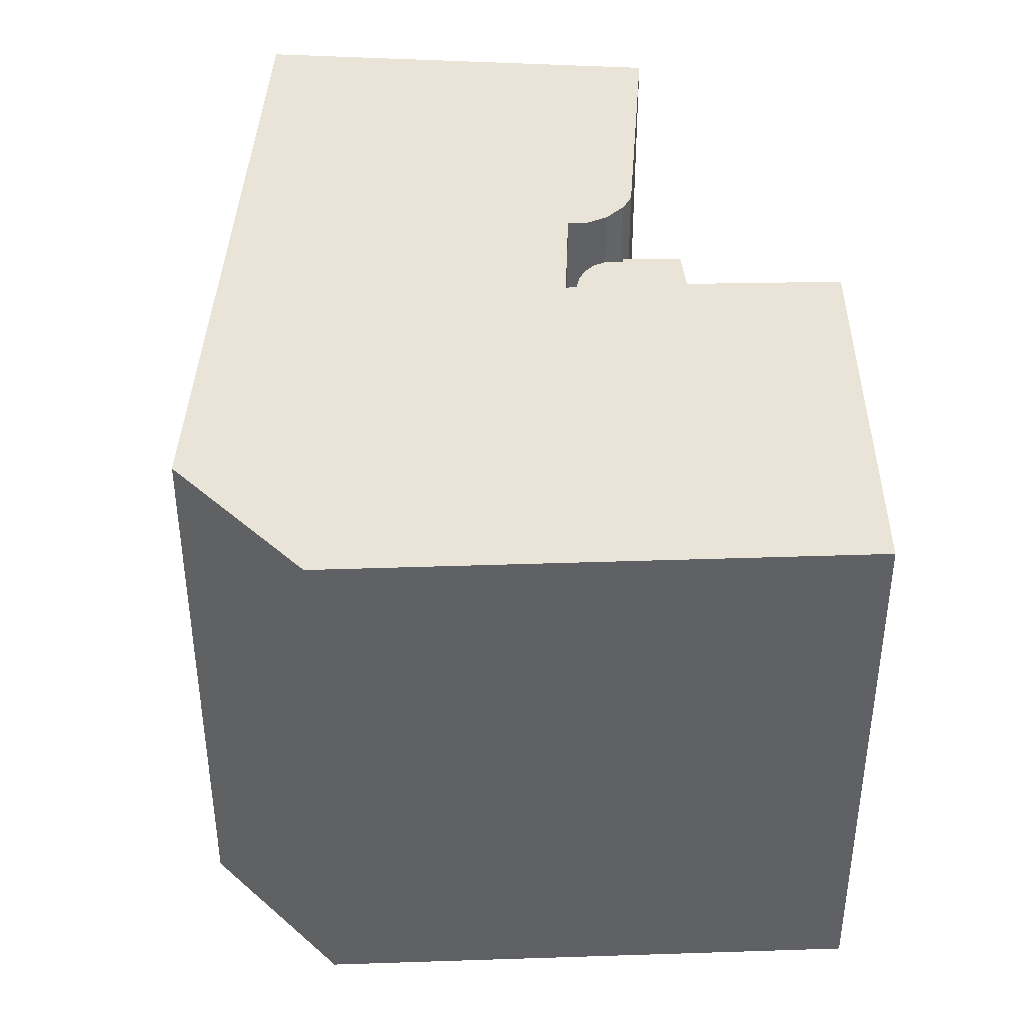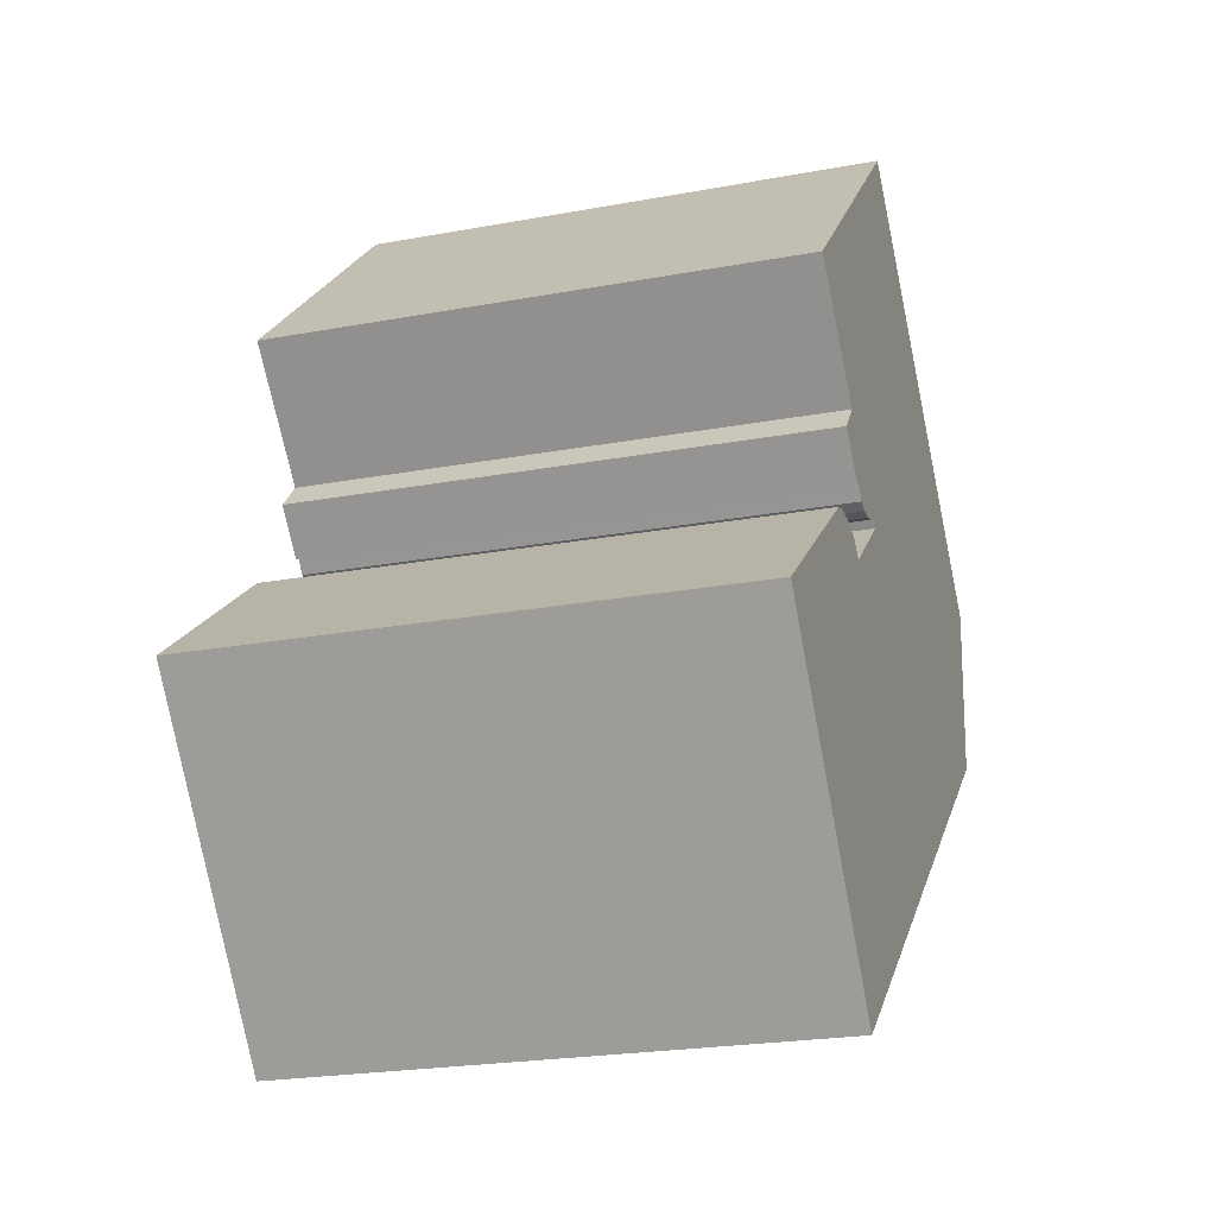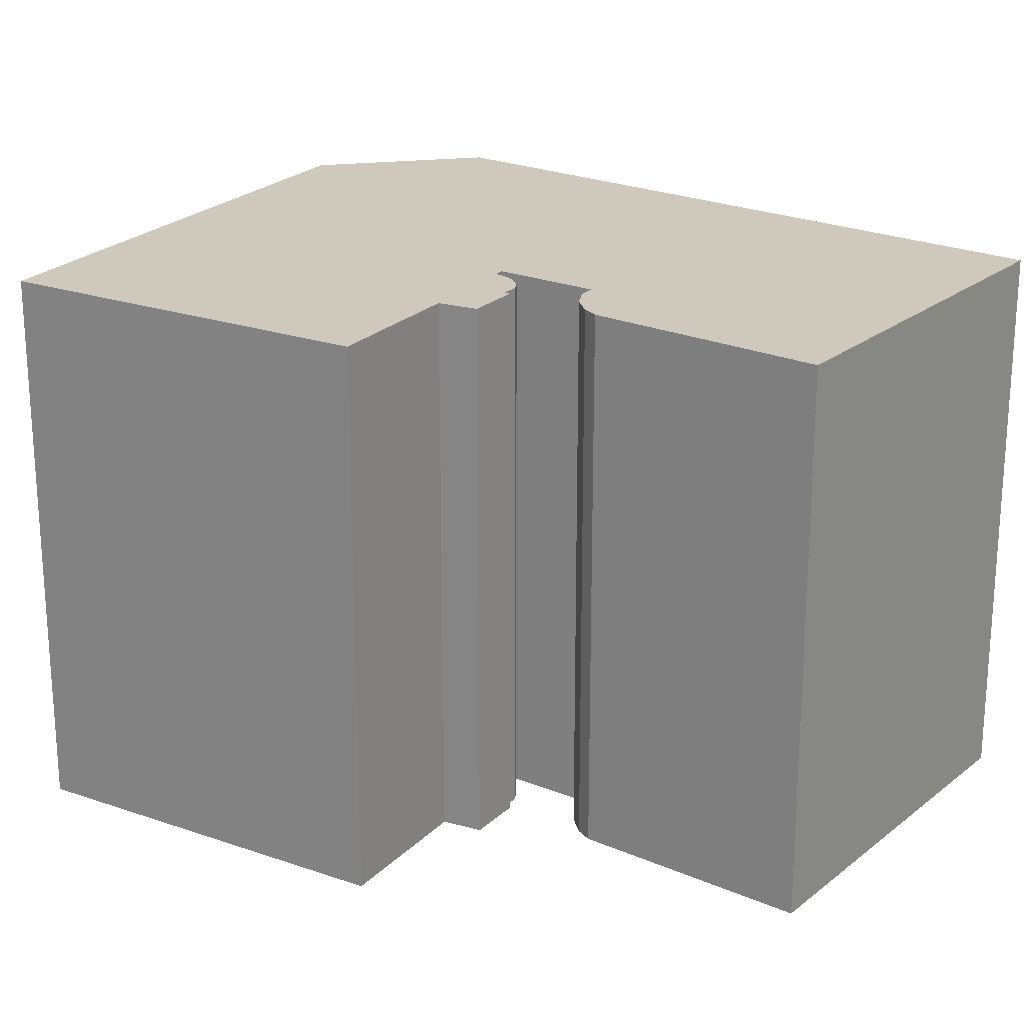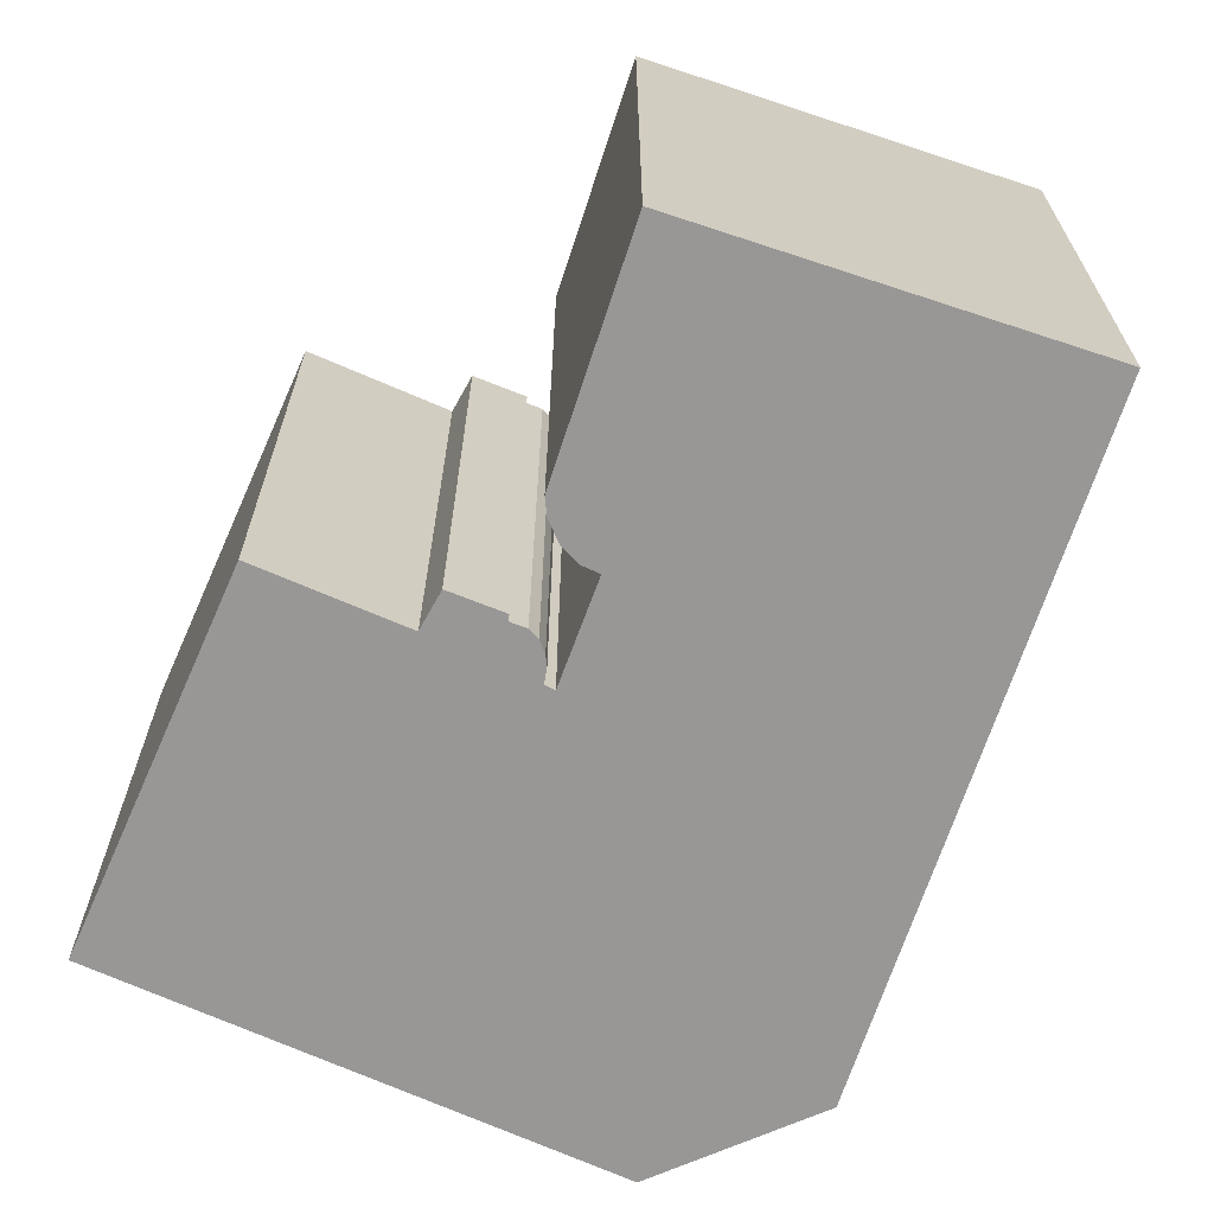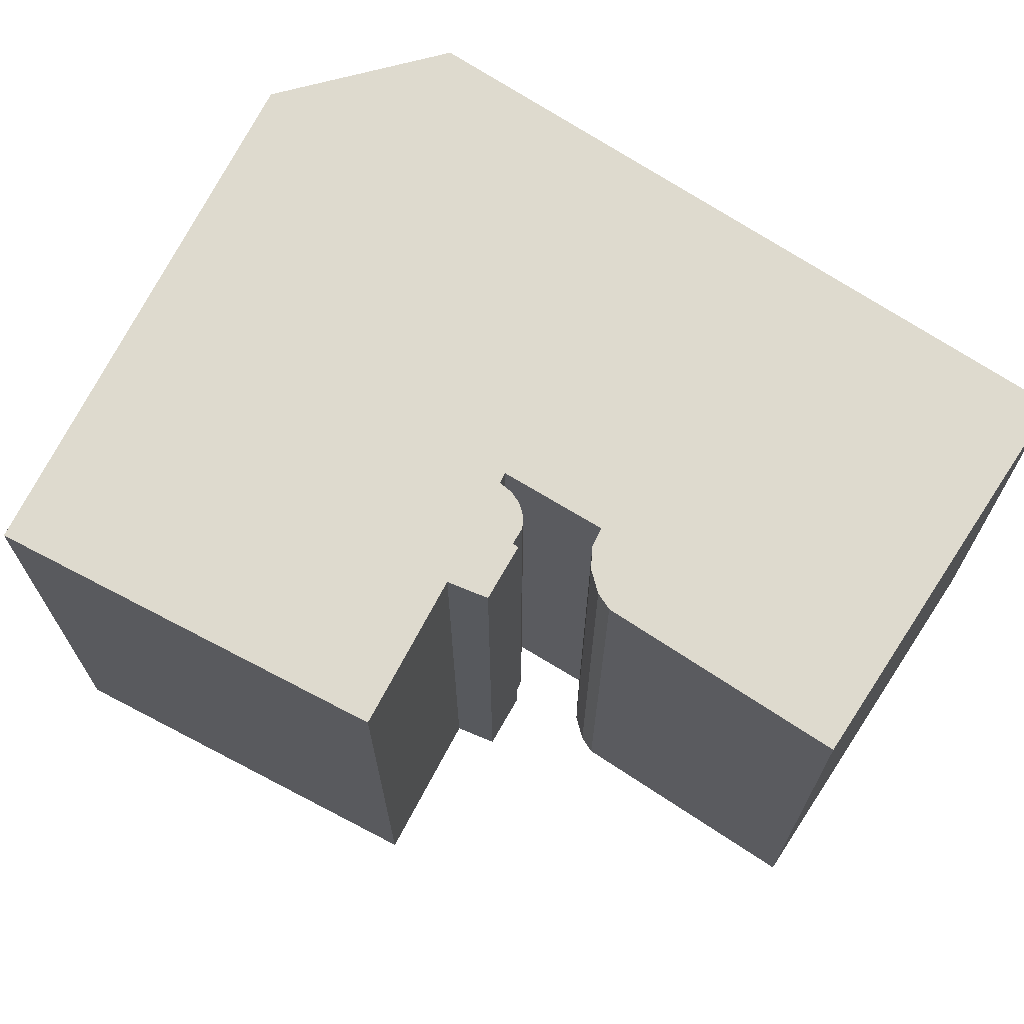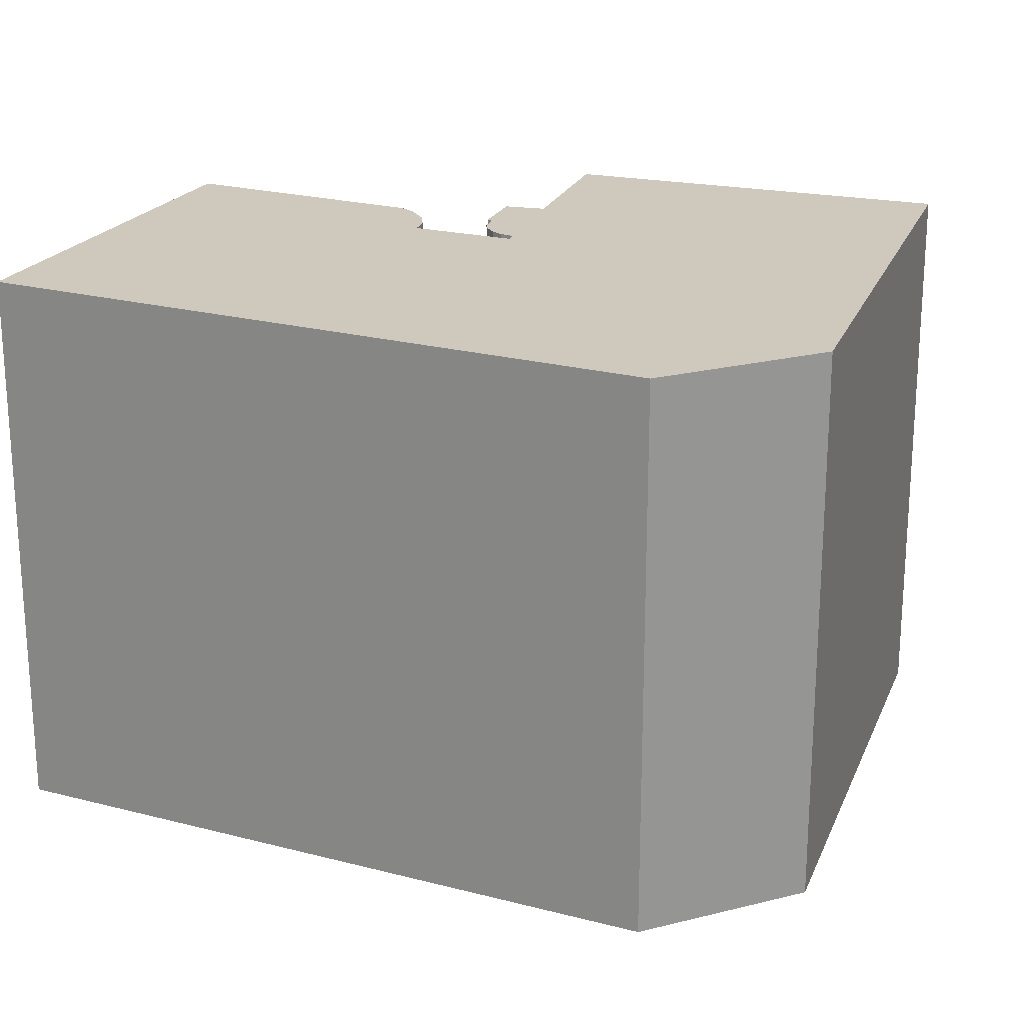
<metadata>
{"format":"obj","ext":"obj","renderer":"f3d","projection":"perspective","resolution":1024,"background":"white","views":[{"elev":43.0,"azim":-48.3,"up":"+Y"},{"elev":-22.9,"azim":107.6,"up":"+Z"},{"elev":22.4,"azim":74.5,"up":"+Y"},{"elev":-68.3,"azim":109.5,"up":"+Y"},{"elev":71.2,"azim":71.0,"up":"+Y"},{"elev":22.5,"azim":-117.9,"up":"+Y"}]}
</metadata>
<code>
g default
v 5.705 0 -0.6227
v 5.222 0 -0.5004
v 4.55 0 -0.5449
v 3.979 0 -0.7895
v 3.62 0 -1.156
v 1.405 0 0.6785
v 1.617 0 0.879
v 1.966 0 0.6779
v 2.274 0 0.6004
v 2.656 0 0.6117
v 2.963 0 0.7453
v 3.27 0 1.101
v 3.414 0 1.011
v 4.433 0 2.168
v 3.694 0 3.002
v 6.517 0 6.027
v -1.148 0 13.27
v -6.488 0 7.728
v -10.93 0 3.125
v -10.55 0 -1.857
v -0.7753 0 -9.407
v 4.22 0 -13.27
v 10.92 0 -4.637
v 5.705 15.33 -0.6227
v 5.222 15.33 -0.5004
v 4.55 15.33 -0.5449
v 3.979 15.33 -0.7895
v 3.62 15.33 -1.156
v 1.405 15.33 0.6785
v 1.617 15.33 0.879
v 1.966 15.33 0.6779
v 2.274 15.33 0.6004
v 2.656 15.33 0.6117
v 2.963 15.33 0.7453
v 3.27 15.33 1.101
v 3.414 15.33 1.011
v 4.433 15.33 2.168
v 3.694 15.33 3.002
v 6.517 15.33 6.027
v -1.148 15.33 13.27
v -6.488 15.33 7.728
v -10.93 15.33 3.125
v -10.55 15.33 -1.857
v -0.7753 15.33 -9.407
v 4.22 15.33 -13.27
v 10.92 15.33 -4.637
f 1 3 2
f 3 1 4
f 4 1 5
f 23 20 5
f 23 5 1
f 20 23 21
f 22 21 23
f 16 18 17
f 18 16 19
f 15 19 16
f 14 19 15
f 12 19 14
f 7 19 12
f 6 19 7
f 5 19 6
f 19 5 20
f 11 7 12
f 7 11 8
f 10 8 11
f 8 10 9
f 13 12 14
f 24 26 25
f 26 24 27
f 27 24 28
f 46 43 28
f 46 28 24
f 43 46 44
f 45 44 46
f 39 41 40
f 41 39 42
f 38 42 39
f 37 42 38
f 35 42 37
f 30 42 35
f 29 42 30
f 28 42 29
f 42 28 43
f 34 30 35
f 30 34 31
f 33 31 34
f 31 33 32
f 36 35 37
f 3 2 25
f 25 26 3
f 2 1 24
f 24 25 2
f 4 3 26
f 26 27 4
f 5 4 27
f 27 28 5
f 1 23 46
f 46 24 1
f 21 20 43
f 43 44 21
f 22 21 44
f 44 45 22
f 23 22 45
f 45 46 23
f 18 17 40
f 40 41 18
f 17 16 39
f 39 40 17
f 19 18 41
f 41 42 19
f 16 15 38
f 38 39 16
f 15 14 37
f 37 38 15
f 7 6 29
f 29 30 7
f 6 5 28
f 28 29 6
f 20 19 42
f 42 43 20
f 12 11 34
f 34 35 12
f 8 7 30
f 30 31 8
f 11 10 33
f 33 34 11
f 10 9 32
f 32 33 10
f 9 8 31
f 31 32 9
f 13 12 35
f 35 36 13
f 14 13 36
f 36 37 14

</code>
